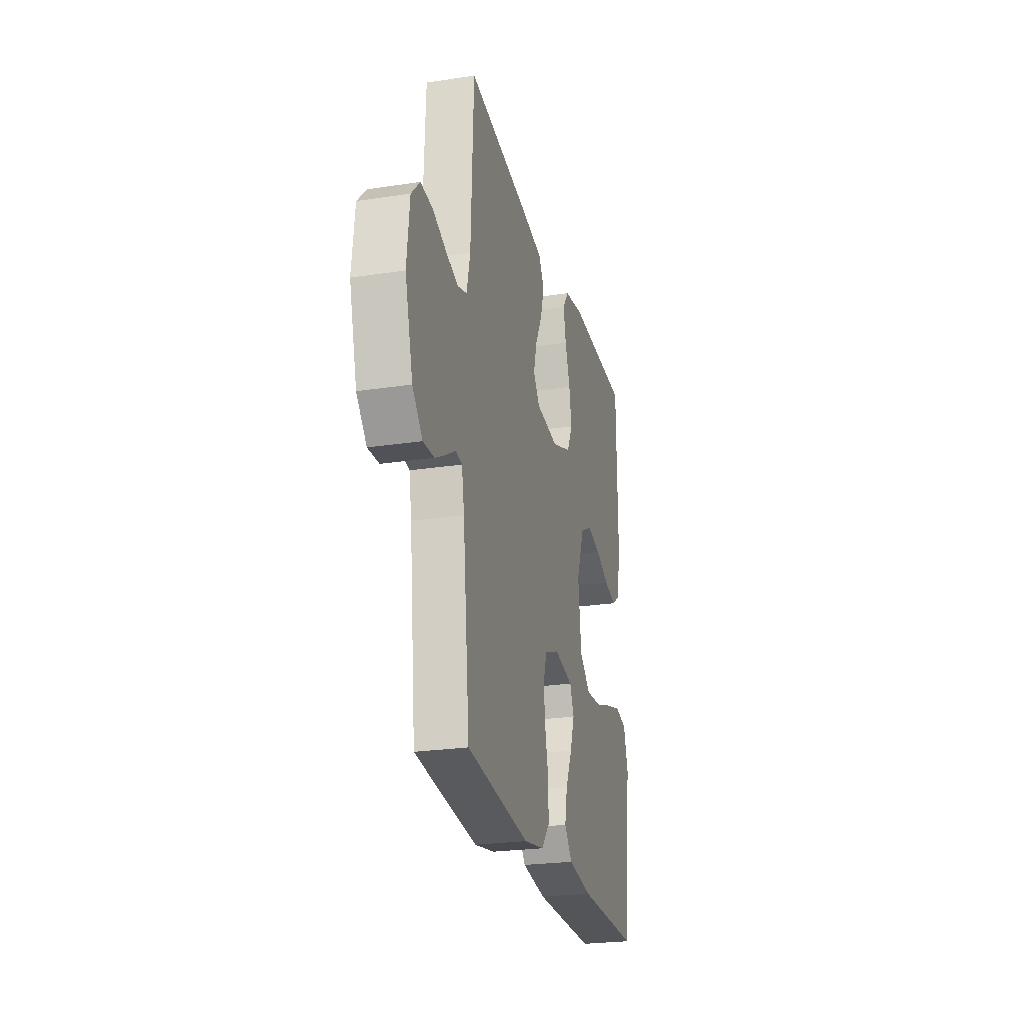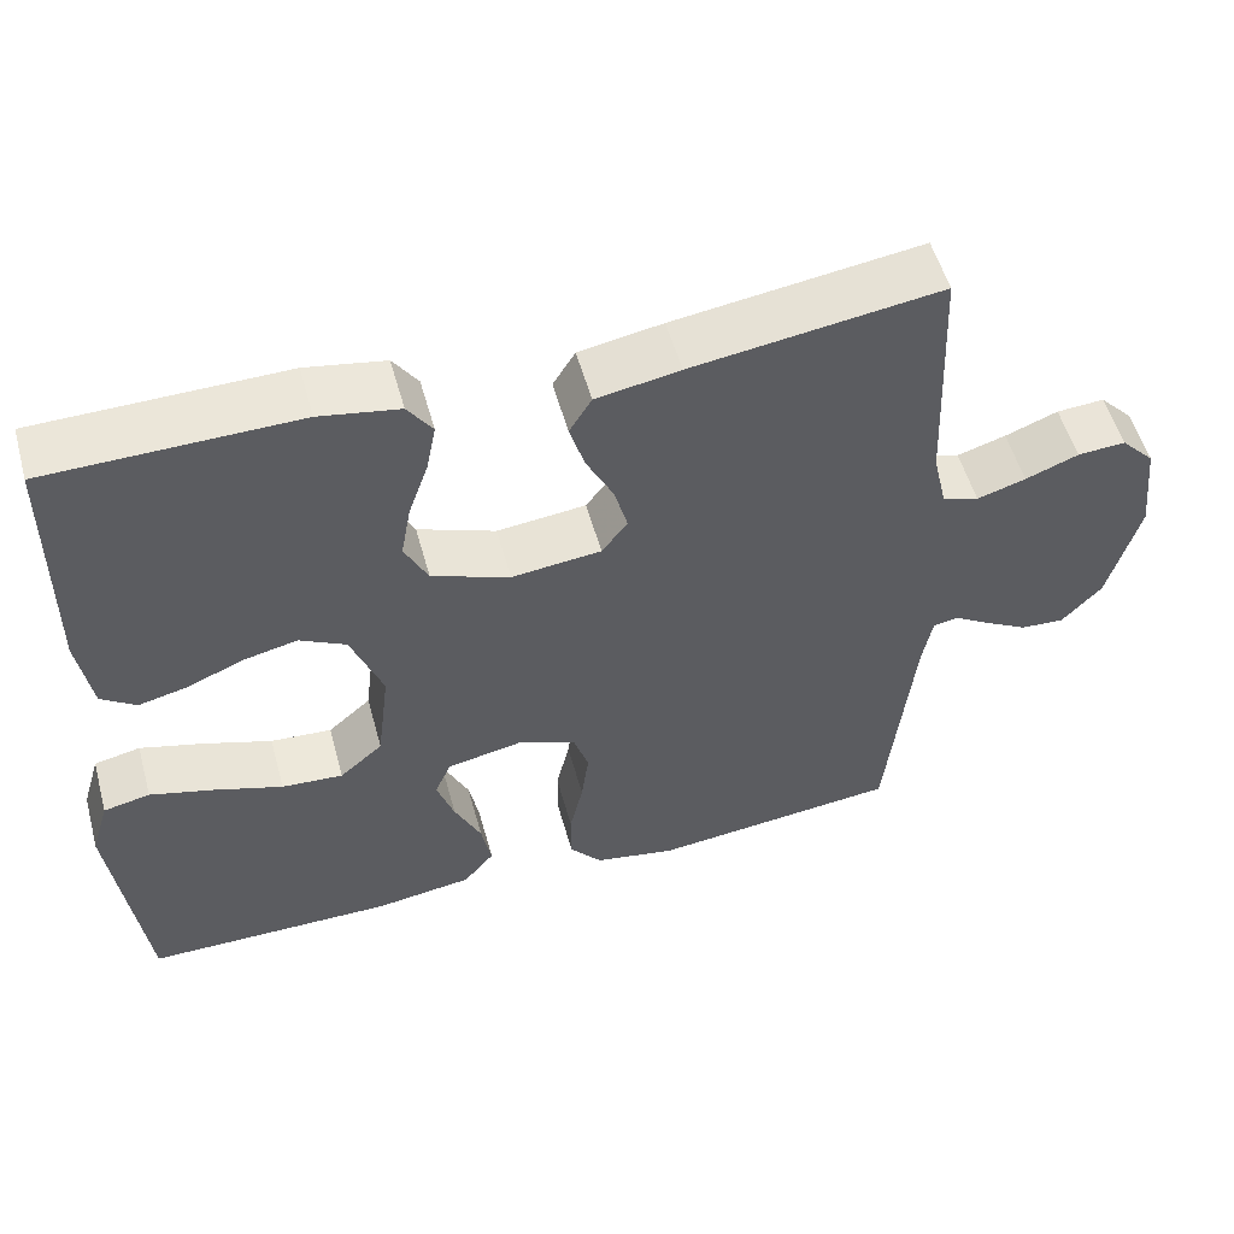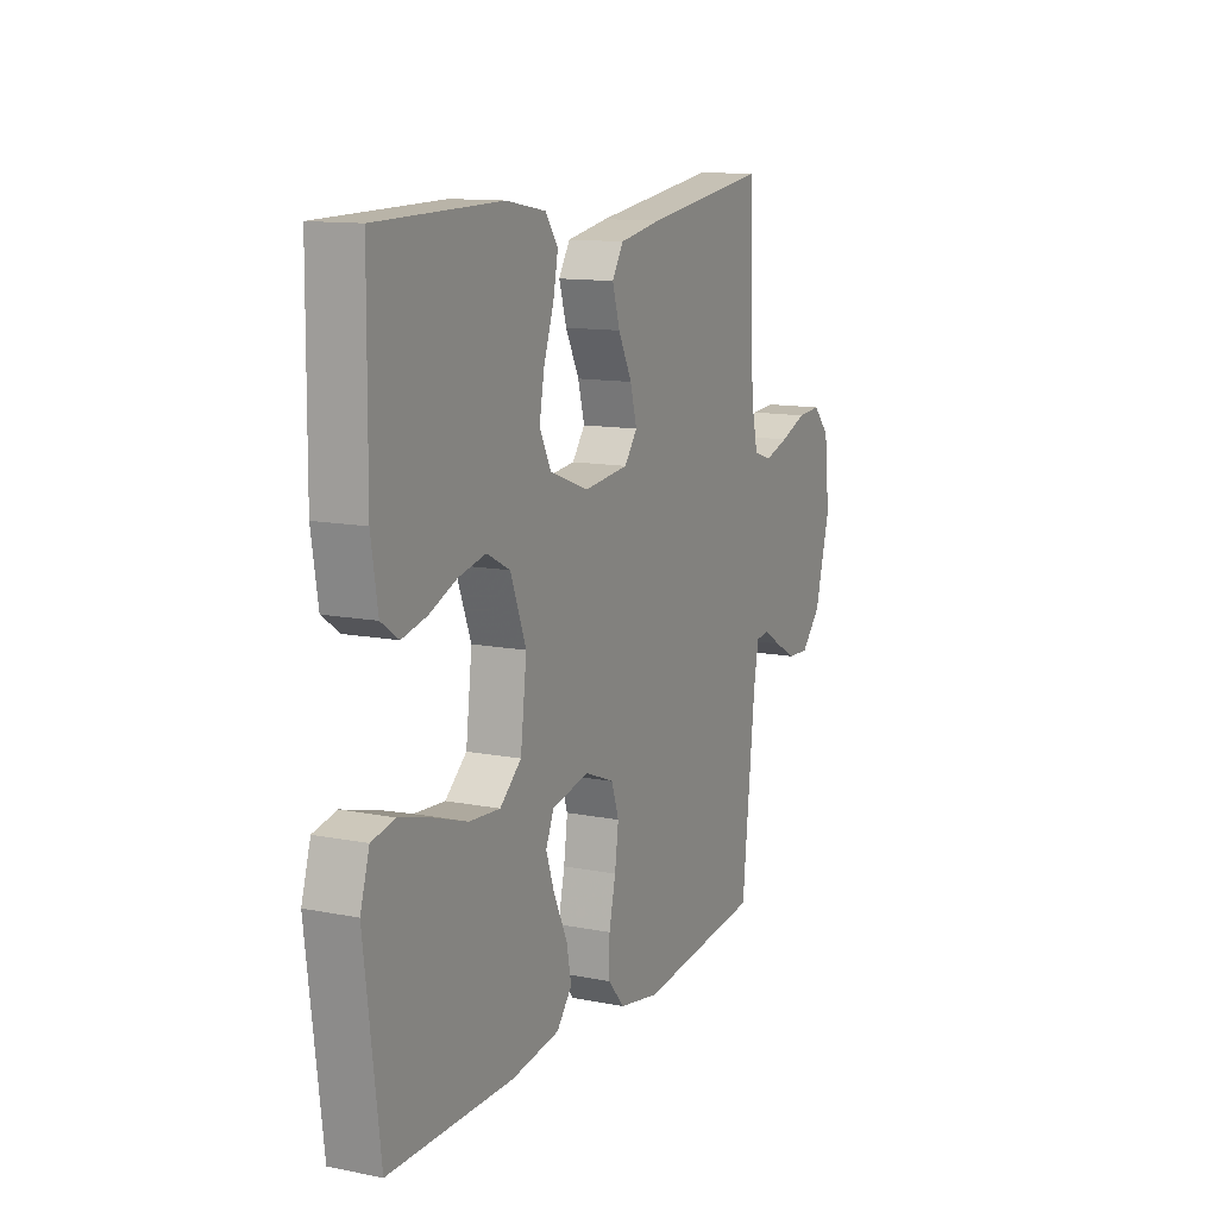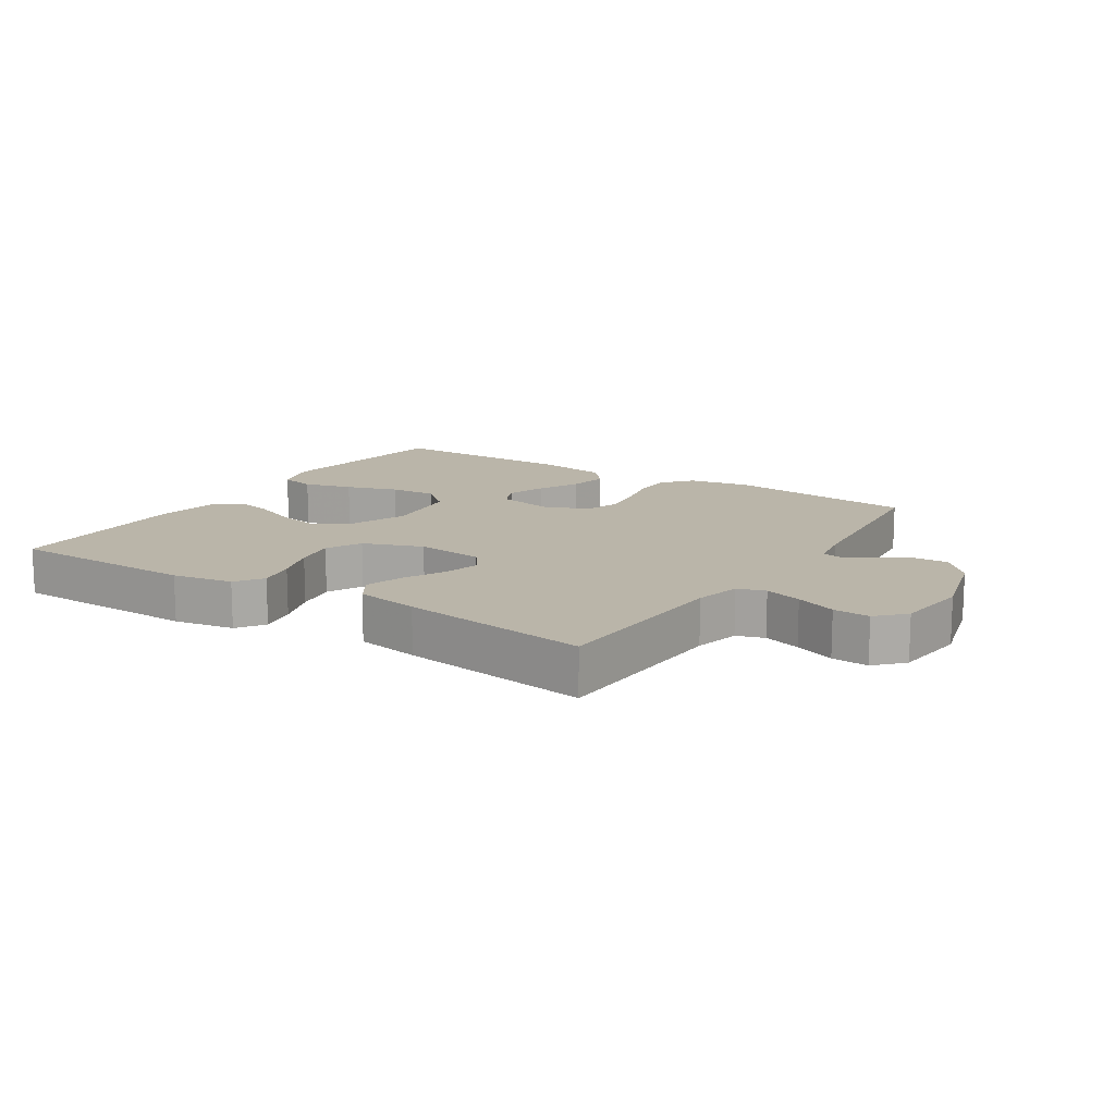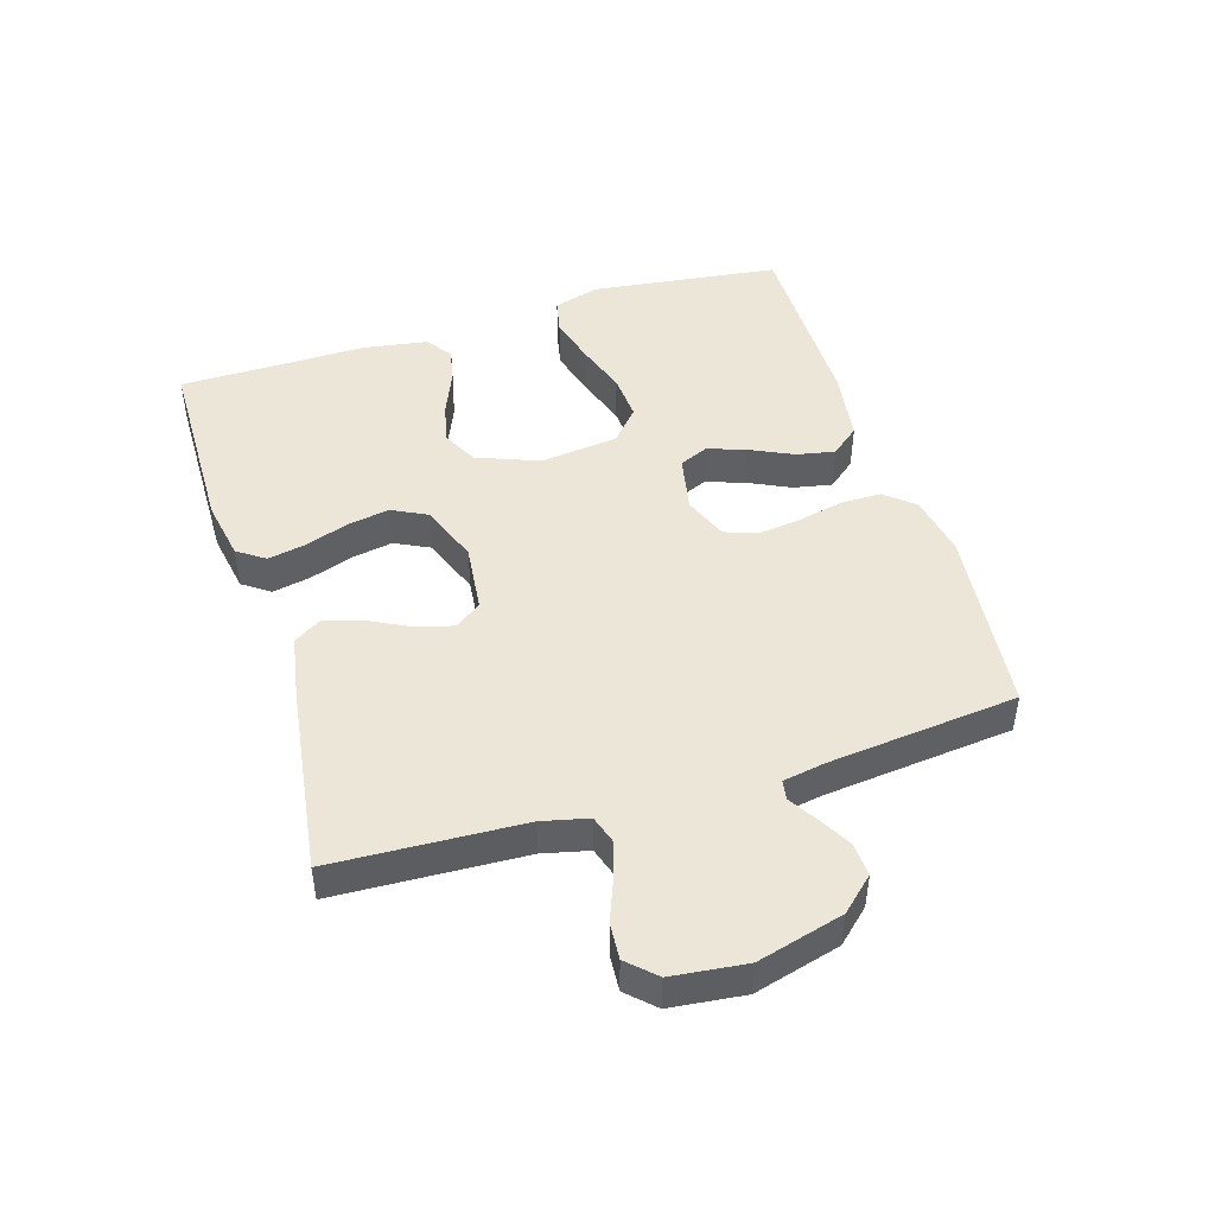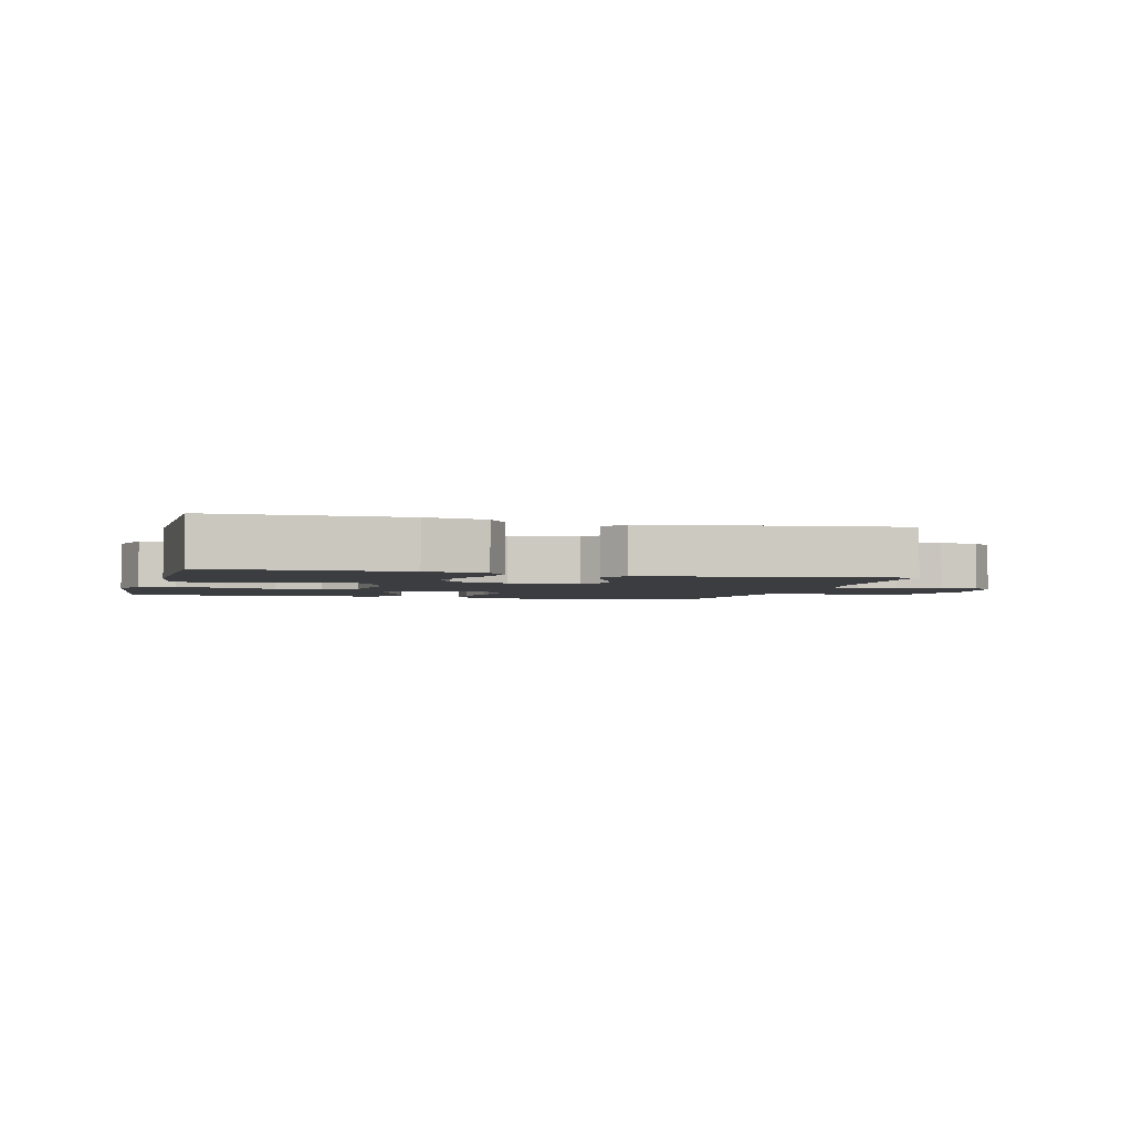
<metadata>
{"format":"obj","ext":"obj","renderer":"f3d","projection":"perspective","resolution":1024,"background":"white","views":[{"elev":-24.8,"azim":103.9,"up":"+Z"},{"elev":53.8,"azim":-15.4,"up":"+Z"},{"elev":12.3,"azim":-64.9,"up":"+Z"},{"elev":13.7,"azim":32.8,"up":"+Y"},{"elev":46.4,"azim":72.9,"up":"+Y"},{"elev":-2.7,"azim":-15.3,"up":"+Y"}]}
</metadata>
<code>
v -0.5 0.07 -0.5
v -0.537 0.07 -0.2
v -0.515 0.07 -0.127
v -0.459 0.07 -0.115
v -0.382 0.07 -0.136
v -0.3 0.07 -0.163
v -0.226 0.07 -0.168
v -0.174 0.07 -0.123
v -0.159 0.07 0
v -0.197 0.07 0.099
v -0.253 0.07 0.128
v -0.319 0.07 0.113
v -0.386 0.07 0.085
v -0.445 0.07 0.071
v -0.487 0.07 0.1
v -0.503 0.07 0.2
v -0.5 0.07 0.5
v -0.2 0.07 0.505
v -0.104 0.07 0.488
v -0.074 0.07 0.445
v -0.086 0.07 0.385
v -0.11 0.07 0.316
v -0.122 0.07 0.25
v -0.094 0.07 0.194
v 0 0.07 0.159
v 0.108 0.07 0.171
v 0.139 0.07 0.212
v 0.123 0.07 0.271
v 0.09 0.07 0.336
v 0.072 0.07 0.396
v 0.099 0.07 0.44
v 0.2 0.07 0.458
v 0.5 0.07 0.5
v 0.513 0.07 0.2
v 0.53 0.07 0.127
v 0.574 0.07 0.113
v 0.633 0.07 0.131
v 0.697 0.07 0.156
v 0.755 0.07 0.16
v 0.796 0.07 0.117
v 0.809 0.07 0
v 0.772 0.07 -0.136
v 0.724 0.07 -0.188
v 0.671 0.07 -0.185
v 0.619 0.07 -0.156
v 0.575 0.07 -0.129
v 0.544 0.07 -0.134
v 0.532 0.07 -0.2
v 0.5 0.07 -0.5
v 0.2 0.07 -0.533
v 0.102 0.07 -0.515
v 0.063 0.07 -0.469
v 0.063 0.07 -0.405
v 0.079 0.07 -0.334
v 0.088 0.07 -0.267
v 0.07 0.07 -0.213
v 0 0.07 -0.185
v -0.091 0.07 -0.203
v -0.111 0.07 -0.249
v -0.09 0.07 -0.31
v -0.058 0.07 -0.377
v -0.046 0.07 -0.438
v -0.083 0.07 -0.483
v -0.2 0.07 -0.5
v -0.5 0 -0.5
v -0.537 0 -0.2
v -0.515 0 -0.127
v -0.459 0 -0.115
v -0.382 0 -0.136
v -0.3 0 -0.163
v -0.226 0 -0.168
v -0.174 0 -0.123
v -0.159 0 0
v -0.197 0 0.099
v -0.253 0 0.128
v -0.319 0 0.113
v -0.386 0 0.085
v -0.445 0 0.071
v -0.487 0 0.1
v -0.503 0 0.2
v -0.5 0 0.5
v -0.2 0 0.505
v -0.104 0 0.488
v -0.074 0 0.445
v -0.086 0 0.385
v -0.11 0 0.316
v -0.122 0 0.25
v -0.094 0 0.194
v 0 0 0.159
v 0.108 0 0.171
v 0.139 0 0.212
v 0.123 0 0.271
v 0.09 0 0.336
v 0.072 0 0.396
v 0.099 0 0.44
v 0.2 0 0.458
v 0.5 0 0.5
v 0.513 0 0.2
v 0.53 0 0.127
v 0.574 0 0.113
v 0.633 0 0.131
v 0.697 0 0.156
v 0.755 0 0.16
v 0.796 0 0.117
v 0.809 0 0
v 0.772 0 -0.136
v 0.724 0 -0.188
v 0.671 0 -0.185
v 0.619 0 -0.156
v 0.575 0 -0.129
v 0.544 0 -0.134
v 0.532 0 -0.2
v 0.5 0 -0.5
v 0.2 0 -0.533
v 0.102 0 -0.515
v 0.063 0 -0.469
v 0.063 0 -0.405
v 0.079 0 -0.334
v 0.088 0 -0.267
v 0.07 0 -0.213
v 0 0 -0.185
v -0.091 0 -0.203
v -0.111 0 -0.249
v -0.09 0 -0.31
v -0.058 0 -0.377
v -0.046 0 -0.438
v -0.083 0 -0.483
v -0.2 0 -0.5
f 4 5 6
f 3 4 6
f 2 3 6
f 1 2 6
f 64 1 6
f 63 64 6
f 62 63 6
f 61 62 6
f 60 61 6
f 59 60 6 7
f 58 59 7 8
f 57 58 8 9
f 56 57 9 10
f 52 53 54
f 51 52 54
f 50 51 54
f 49 50 54
f 48 49 54
f 47 48 54 55
f 44 45 46
f 43 44 46
f 42 43 46
f 41 42 46
f 40 41 46
f 39 40 46
f 38 39 46
f 37 38 46
f 36 37 46 47
f 47 55 56
f 36 47 56
f 35 36 56
f 32 33 34
f 31 32 34
f 30 31 34
f 29 30 34
f 28 29 34
f 27 28 34 35
f 20 21 22
f 19 20 22
f 18 19 22
f 17 18 22
f 16 17 22
f 15 16 22
f 14 15 22
f 13 14 22
f 12 13 22
f 11 12 22 23
f 10 11 23 24
f 26 27 35 56
f 25 26 56 10
f 10 24 25
f 70 69 68
f 70 68 67
f 70 67 66
f 70 66 65
f 70 65 128
f 70 128 127
f 70 127 126
f 70 126 125
f 70 125 124
f 71 70 124 123
f 72 71 123 122
f 73 72 122 121
f 74 73 121 120
f 118 117 116
f 118 116 115
f 118 115 114
f 118 114 113
f 118 113 112
f 119 118 112 111
f 110 109 108
f 110 108 107
f 110 107 106
f 110 106 105
f 110 105 104
f 110 104 103
f 110 103 102
f 110 102 101
f 111 110 101 100
f 120 119 111
f 120 111 100
f 120 100 99
f 98 97 96
f 98 96 95
f 98 95 94
f 98 94 93
f 98 93 92
f 99 98 92 91
f 86 85 84
f 86 84 83
f 86 83 82
f 86 82 81
f 86 81 80
f 86 80 79
f 86 79 78
f 86 78 77
f 86 77 76
f 87 86 76 75
f 88 87 75 74
f 120 99 91 90
f 74 120 90 89
f 89 88 74
f 1 65 66 2
f 2 66 67 3
f 3 67 68 4
f 4 68 69 5
f 5 69 70 6
f 6 70 71 7
f 7 71 72 8
f 8 72 73 9
f 9 73 74 10
f 10 74 75 11
f 11 75 76 12
f 12 76 77 13
f 13 77 78 14
f 14 78 79 15
f 15 79 80 16
f 16 80 81 17
f 17 81 82 18
f 18 82 83 19
f 19 83 84 20
f 20 84 85 21
f 21 85 86 22
f 22 86 87 23
f 23 87 88 24
f 24 88 89 25
f 25 89 90 26
f 26 90 91 27
f 27 91 92 28
f 28 92 93 29
f 29 93 94 30
f 30 94 95 31
f 31 95 96 32
f 32 96 97 33
f 33 97 98 34
f 34 98 99 35
f 35 99 100 36
f 36 100 101 37
f 37 101 102 38
f 38 102 103 39
f 39 103 104 40
f 40 104 105 41
f 41 105 106 42
f 42 106 107 43
f 43 107 108 44
f 44 108 109 45
f 45 109 110 46
f 46 110 111 47
f 47 111 112 48
f 48 112 113 49
f 49 113 114 50
f 50 114 115 51
f 51 115 116 52
f 52 116 117 53
f 53 117 118 54
f 54 118 119 55
f 55 119 120 56
f 56 120 121 57
f 57 121 122 58
f 58 122 123 59
f 59 123 124 60
f 60 124 125 61
f 61 125 126 62
f 62 126 127 63
f 63 127 128 64
f 64 128 65 1

</code>
